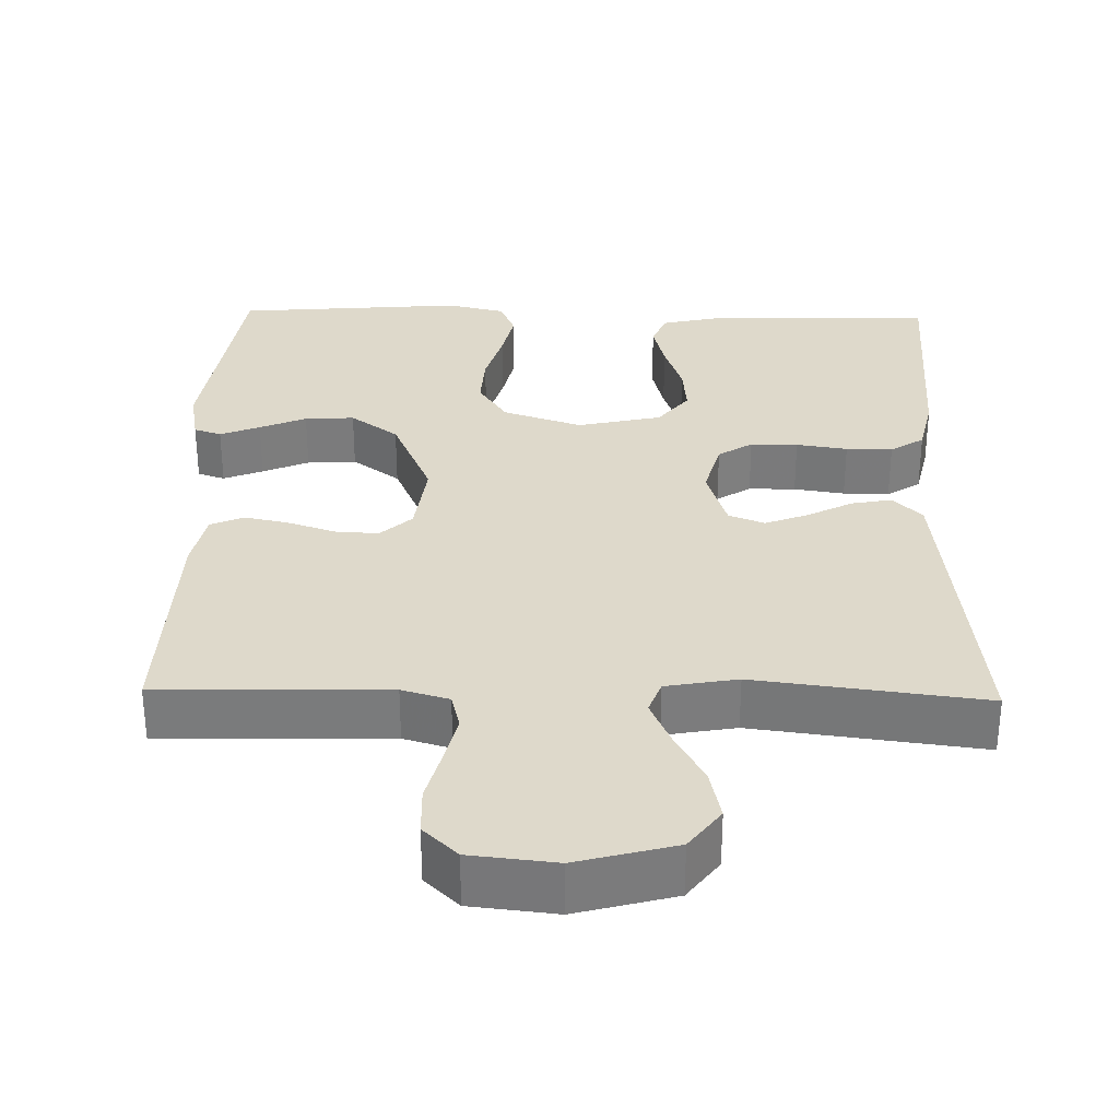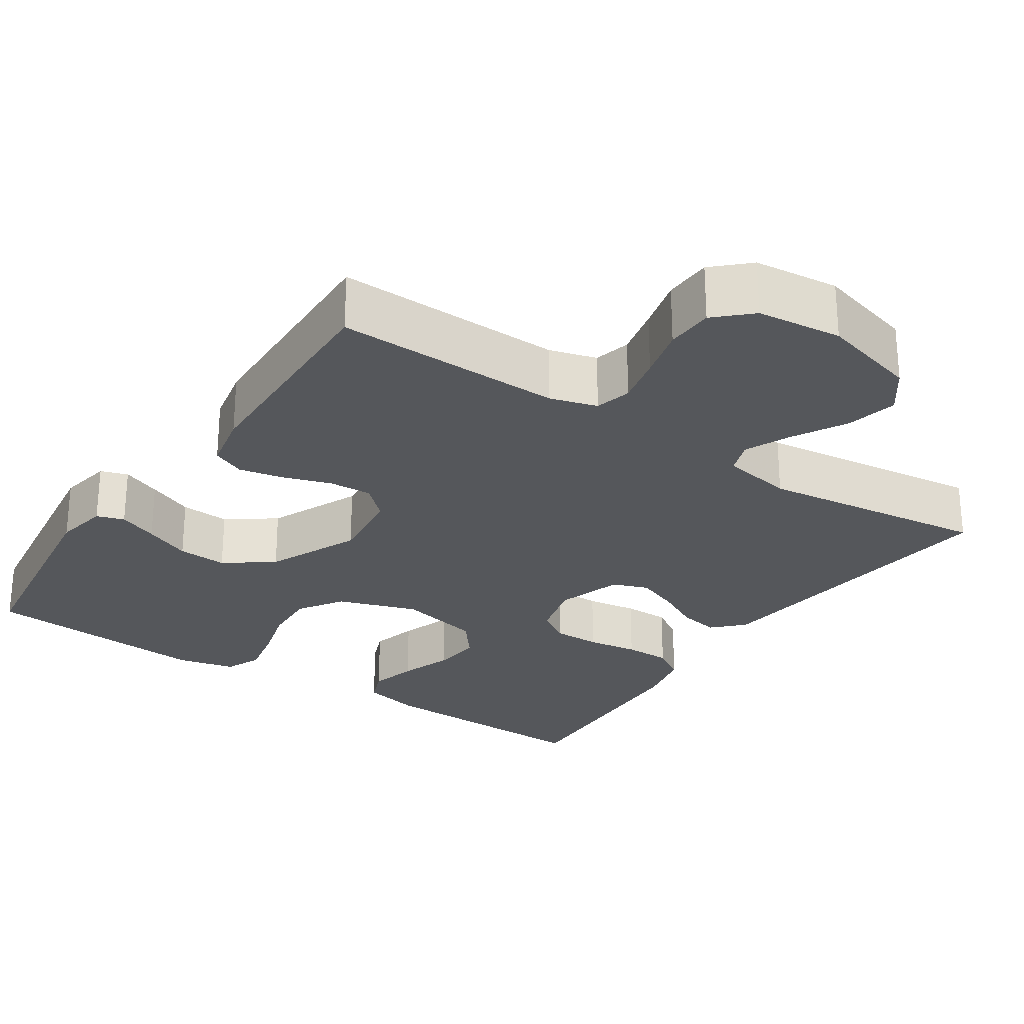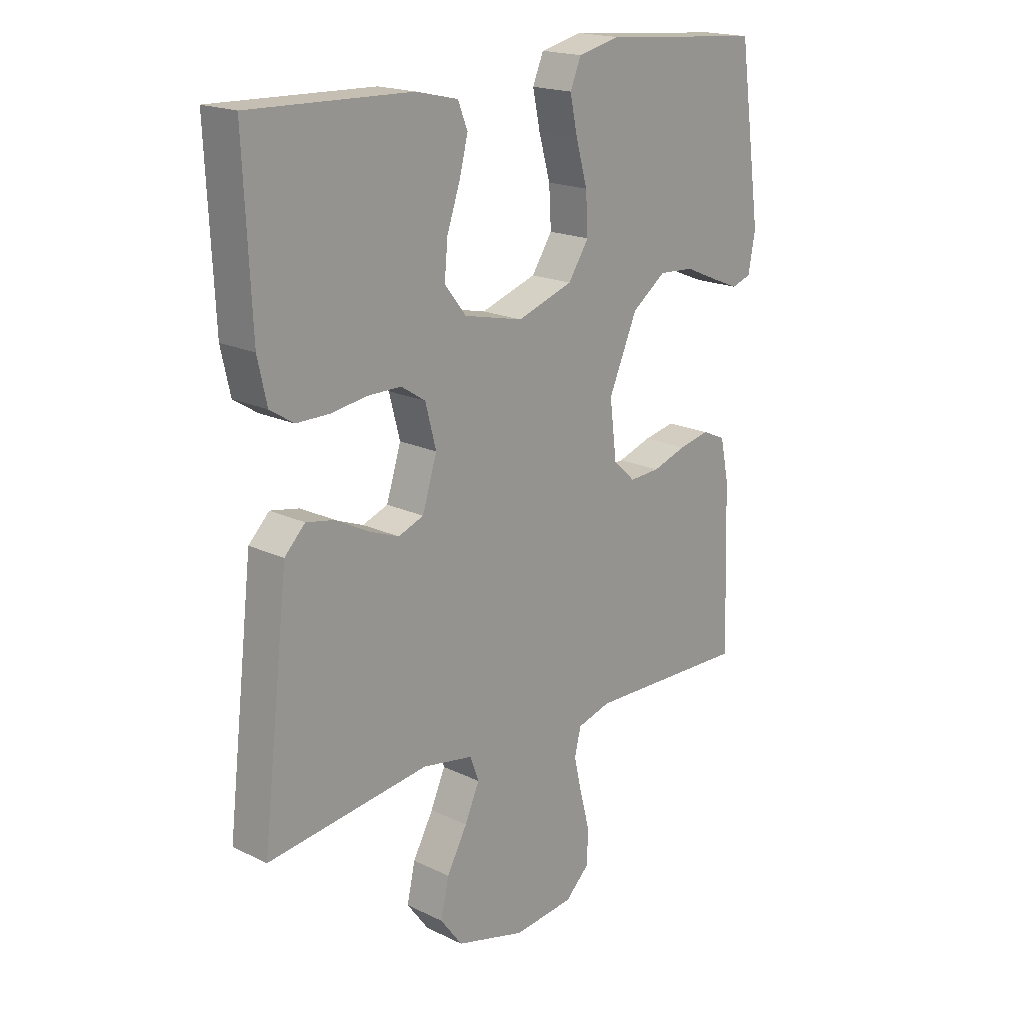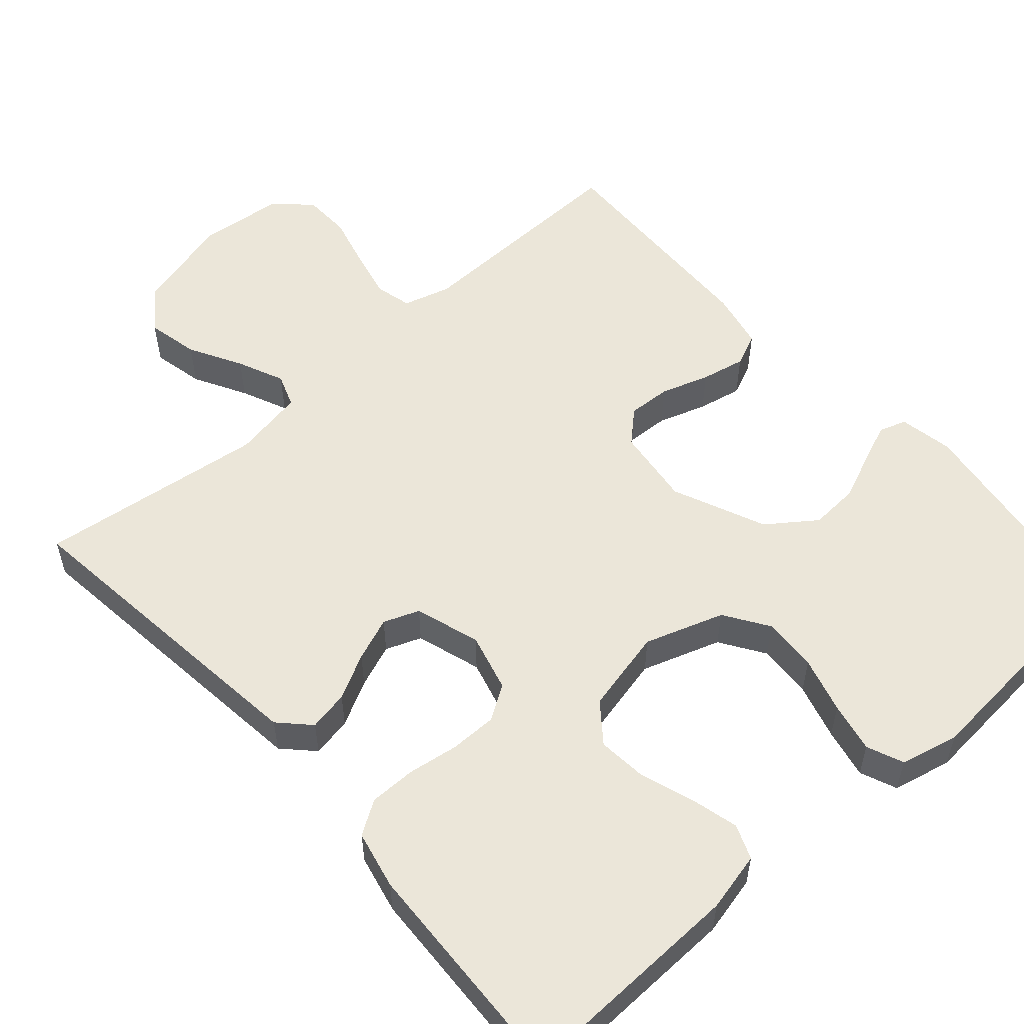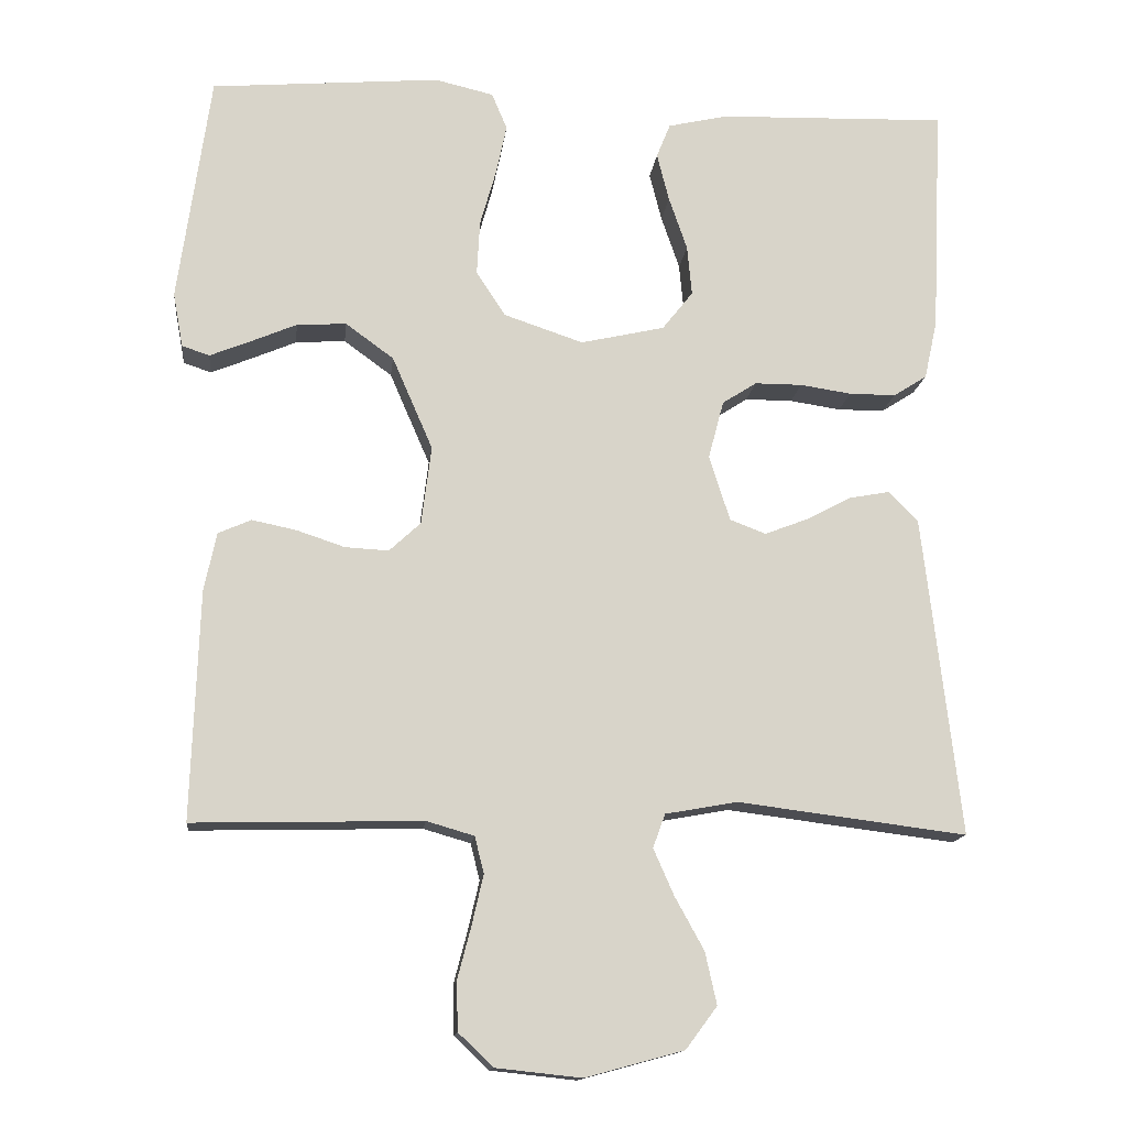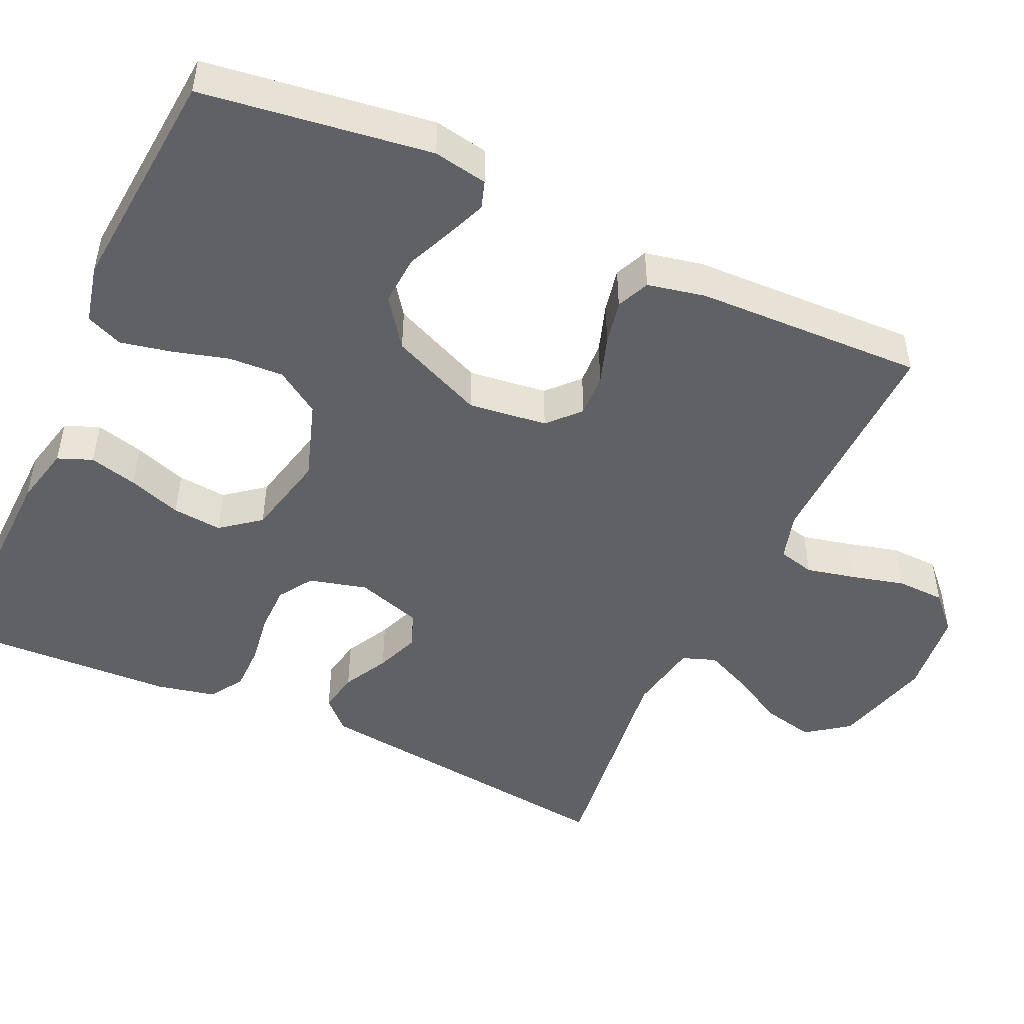
<metadata>
{"format":"obj","ext":"obj","renderer":"f3d","projection":"perspective","resolution":1024,"background":"white","views":[{"elev":31.7,"azim":-178.7,"up":"+Y"},{"elev":-26.4,"azim":146.1,"up":"+Y"},{"elev":18.7,"azim":-47.4,"up":"+Z"},{"elev":55.1,"azim":-41.5,"up":"+Y"},{"elev":-14.2,"azim":173.7,"up":"+Z"},{"elev":-48.4,"azim":65.2,"up":"+Y"}]}
</metadata>
<code>
v -0.5 0.07 0.5
v -0.2 0.07 0.491
v -0.122 0.07 0.473
v -0.104 0.07 0.428
v -0.12 0.07 0.365
v -0.144 0.07 0.295
v -0.15 0.07 0.23
v -0.11 0.07 0.179
v 0 0.07 0.154
v 0.104 0.07 0.189
v 0.142 0.07 0.247
v 0.138 0.07 0.319
v 0.117 0.07 0.393
v 0.103 0.07 0.459
v 0.123 0.07 0.507
v 0.2 0.07 0.525
v 0.5 0.07 0.5
v 0.542 0.07 0.2
v 0.529 0.07 0.129
v 0.493 0.07 0.117
v 0.441 0.07 0.138
v 0.38 0.07 0.164
v 0.315 0.07 0.168
v 0.252 0.07 0.122
v 0.199 0.07 0
v 0.212 0.07 -0.103
v 0.253 0.07 -0.141
v 0.31 0.07 -0.138
v 0.373 0.07 -0.117
v 0.431 0.07 -0.105
v 0.474 0.07 -0.124
v 0.49 0.07 -0.2
v 0.5 0.07 -0.5
v 0.2 0.07 -0.493
v 0.138 0.07 -0.511
v 0.126 0.07 -0.559
v 0.141 0.07 -0.624
v 0.159 0.07 -0.693
v 0.157 0.07 -0.756
v 0.112 0.07 -0.799
v 0 0.07 -0.811
v -0.129 0.07 -0.776
v -0.17 0.07 -0.721
v -0.155 0.07 -0.653
v -0.117 0.07 -0.584
v -0.09 0.07 -0.523
v -0.106 0.07 -0.479
v -0.2 0.07 -0.462
v -0.5 0.07 -0.5
v -0.465 0.07 -0.2
v -0.451 0.07 -0.08
v -0.413 0.07 -0.041
v -0.36 0.07 -0.051
v -0.301 0.07 -0.082
v -0.244 0.07 -0.104
v -0.197 0.07 -0.086
v -0.17 0.07 0
v -0.19 0.07 0.076
v -0.235 0.07 0.105
v -0.297 0.07 0.105
v -0.364 0.07 0.095
v -0.425 0.07 0.095
v -0.469 0.07 0.123
v -0.486 0.07 0.2
v -0.5 0 0.5
v -0.2 0 0.491
v -0.122 0 0.473
v -0.104 0 0.428
v -0.12 0 0.365
v -0.144 0 0.295
v -0.15 0 0.23
v -0.11 0 0.179
v 0 0 0.154
v 0.104 0 0.189
v 0.142 0 0.247
v 0.138 0 0.319
v 0.117 0 0.393
v 0.103 0 0.459
v 0.123 0 0.507
v 0.2 0 0.525
v 0.5 0 0.5
v 0.542 0 0.2
v 0.529 0 0.129
v 0.493 0 0.117
v 0.441 0 0.138
v 0.38 0 0.164
v 0.315 0 0.168
v 0.252 0 0.122
v 0.199 0 0
v 0.212 0 -0.103
v 0.253 0 -0.141
v 0.31 0 -0.138
v 0.373 0 -0.117
v 0.431 0 -0.105
v 0.474 0 -0.124
v 0.49 0 -0.2
v 0.5 0 -0.5
v 0.2 0 -0.493
v 0.138 0 -0.511
v 0.126 0 -0.559
v 0.141 0 -0.624
v 0.159 0 -0.693
v 0.157 0 -0.756
v 0.112 0 -0.799
v 0 0 -0.811
v -0.129 0 -0.776
v -0.17 0 -0.721
v -0.155 0 -0.653
v -0.117 0 -0.584
v -0.09 0 -0.523
v -0.106 0 -0.479
v -0.2 0 -0.462
v -0.5 0 -0.5
v -0.465 0 -0.2
v -0.451 0 -0.08
v -0.413 0 -0.041
v -0.36 0 -0.051
v -0.301 0 -0.082
v -0.244 0 -0.104
v -0.197 0 -0.086
v -0.17 0 0
v -0.19 0 0.076
v -0.235 0 0.105
v -0.297 0 0.105
v -0.364 0 0.095
v -0.425 0 0.095
v -0.469 0 0.123
v -0.486 0 0.2
f 4 5 6
f 3 4 6
f 2 3 6
f 1 2 6
f 64 1 6
f 63 64 6
f 62 63 6
f 61 62 6
f 60 61 6
f 59 60 6 7
f 58 59 7 8
f 57 58 8 9
f 56 57 9 10
f 52 53 54
f 51 52 54
f 50 51 54
f 49 50 54
f 48 49 54
f 47 48 54 55
f 43 44 45
f 42 43 45
f 41 42 45
f 40 41 45
f 39 40 45
f 38 39 45
f 37 38 45
f 36 37 45 46
f 35 36 46 47
f 32 33 34
f 31 32 34
f 30 31 34
f 29 30 34
f 28 29 34
f 34 35 47
f 28 34 47
f 27 28 47
f 20 21 22
f 19 20 22
f 18 19 22
f 17 18 22
f 16 17 22
f 15 16 22
f 14 15 22
f 13 14 22
f 12 13 22
f 11 12 22 23
f 10 11 23 24
f 47 55 56
f 27 47 56
f 26 27 56
f 25 26 56 10
f 10 24 25
f 70 69 68
f 70 68 67
f 70 67 66
f 70 66 65
f 70 65 128
f 70 128 127
f 70 127 126
f 70 126 125
f 70 125 124
f 71 70 124 123
f 72 71 123 122
f 73 72 122 121
f 74 73 121 120
f 118 117 116
f 118 116 115
f 118 115 114
f 118 114 113
f 118 113 112
f 119 118 112 111
f 109 108 107
f 109 107 106
f 109 106 105
f 109 105 104
f 109 104 103
f 109 103 102
f 109 102 101
f 110 109 101 100
f 111 110 100 99
f 98 97 96
f 98 96 95
f 98 95 94
f 98 94 93
f 98 93 92
f 111 99 98
f 111 98 92
f 111 92 91
f 86 85 84
f 86 84 83
f 86 83 82
f 86 82 81
f 86 81 80
f 86 80 79
f 86 79 78
f 86 78 77
f 86 77 76
f 87 86 76 75
f 88 87 75 74
f 120 119 111
f 120 111 91
f 120 91 90
f 74 120 90 89
f 89 88 74
f 1 65 66 2
f 2 66 67 3
f 3 67 68 4
f 4 68 69 5
f 5 69 70 6
f 6 70 71 7
f 7 71 72 8
f 8 72 73 9
f 9 73 74 10
f 10 74 75 11
f 11 75 76 12
f 12 76 77 13
f 13 77 78 14
f 14 78 79 15
f 15 79 80 16
f 16 80 81 17
f 17 81 82 18
f 18 82 83 19
f 19 83 84 20
f 20 84 85 21
f 21 85 86 22
f 22 86 87 23
f 23 87 88 24
f 24 88 89 25
f 25 89 90 26
f 26 90 91 27
f 27 91 92 28
f 28 92 93 29
f 29 93 94 30
f 30 94 95 31
f 31 95 96 32
f 32 96 97 33
f 33 97 98 34
f 34 98 99 35
f 35 99 100 36
f 36 100 101 37
f 37 101 102 38
f 38 102 103 39
f 39 103 104 40
f 40 104 105 41
f 41 105 106 42
f 42 106 107 43
f 43 107 108 44
f 44 108 109 45
f 45 109 110 46
f 46 110 111 47
f 47 111 112 48
f 48 112 113 49
f 49 113 114 50
f 50 114 115 51
f 51 115 116 52
f 52 116 117 53
f 53 117 118 54
f 54 118 119 55
f 55 119 120 56
f 56 120 121 57
f 57 121 122 58
f 58 122 123 59
f 59 123 124 60
f 60 124 125 61
f 61 125 126 62
f 62 126 127 63
f 63 127 128 64
f 64 128 65 1

</code>
